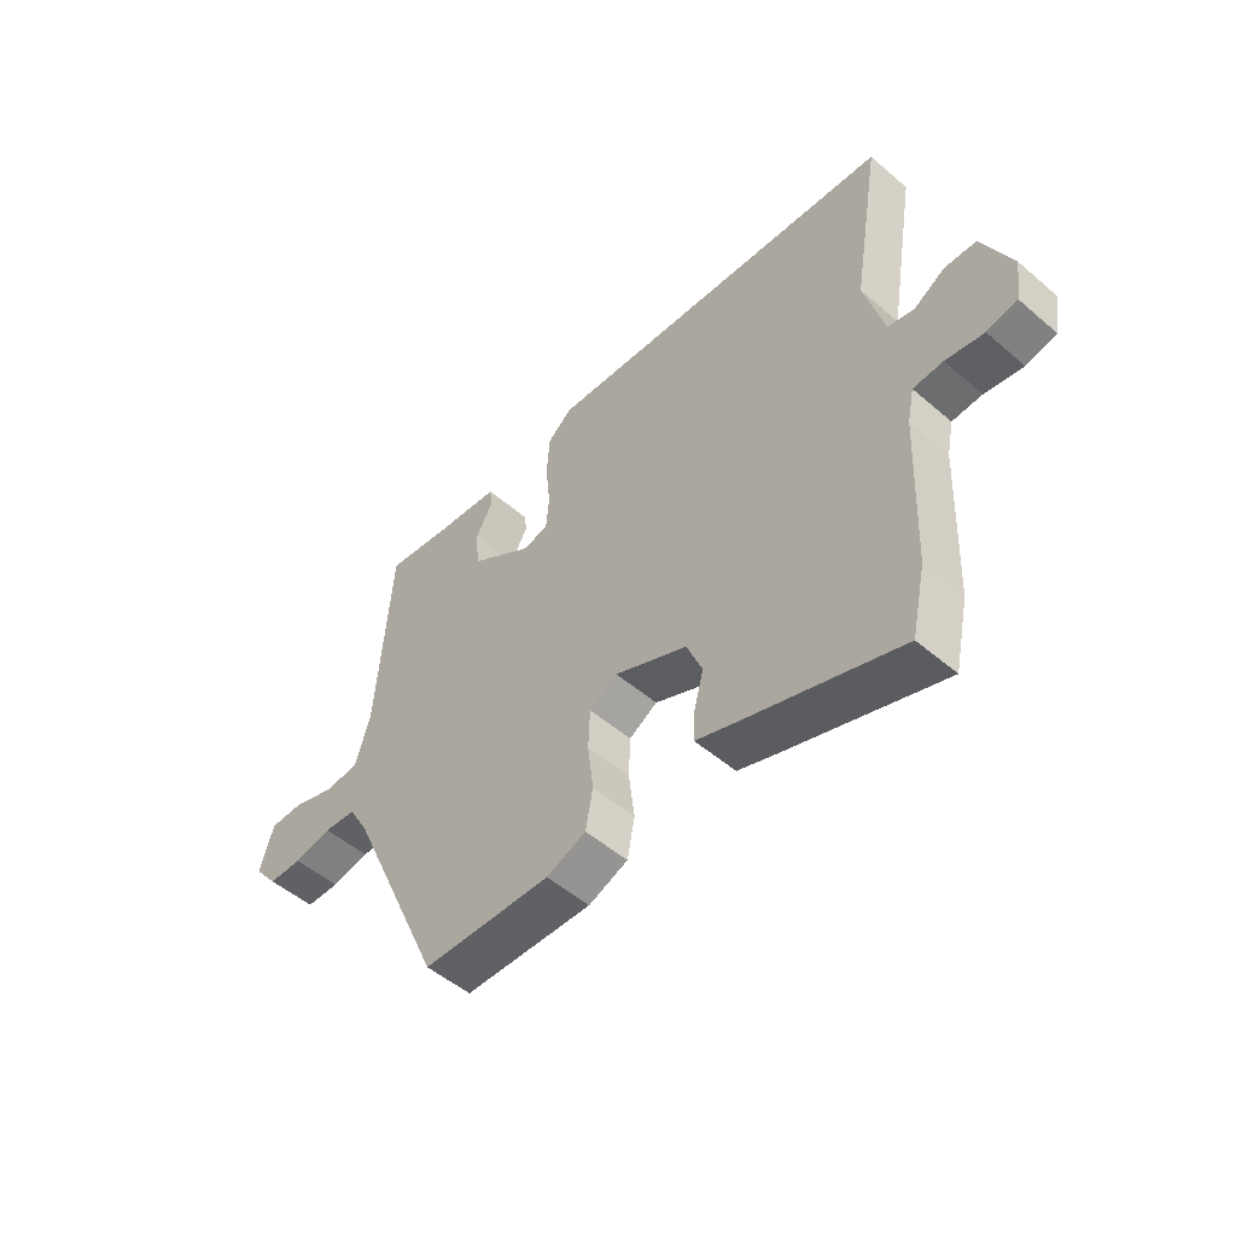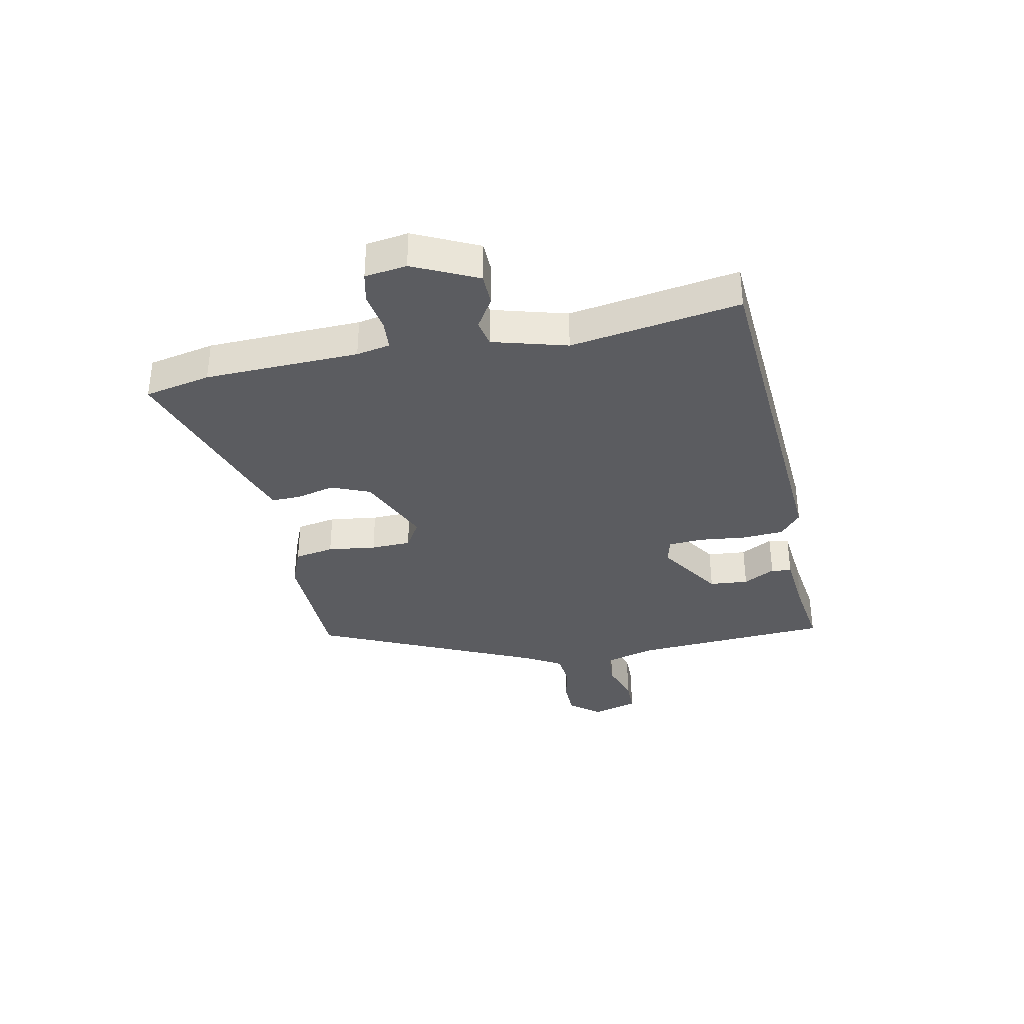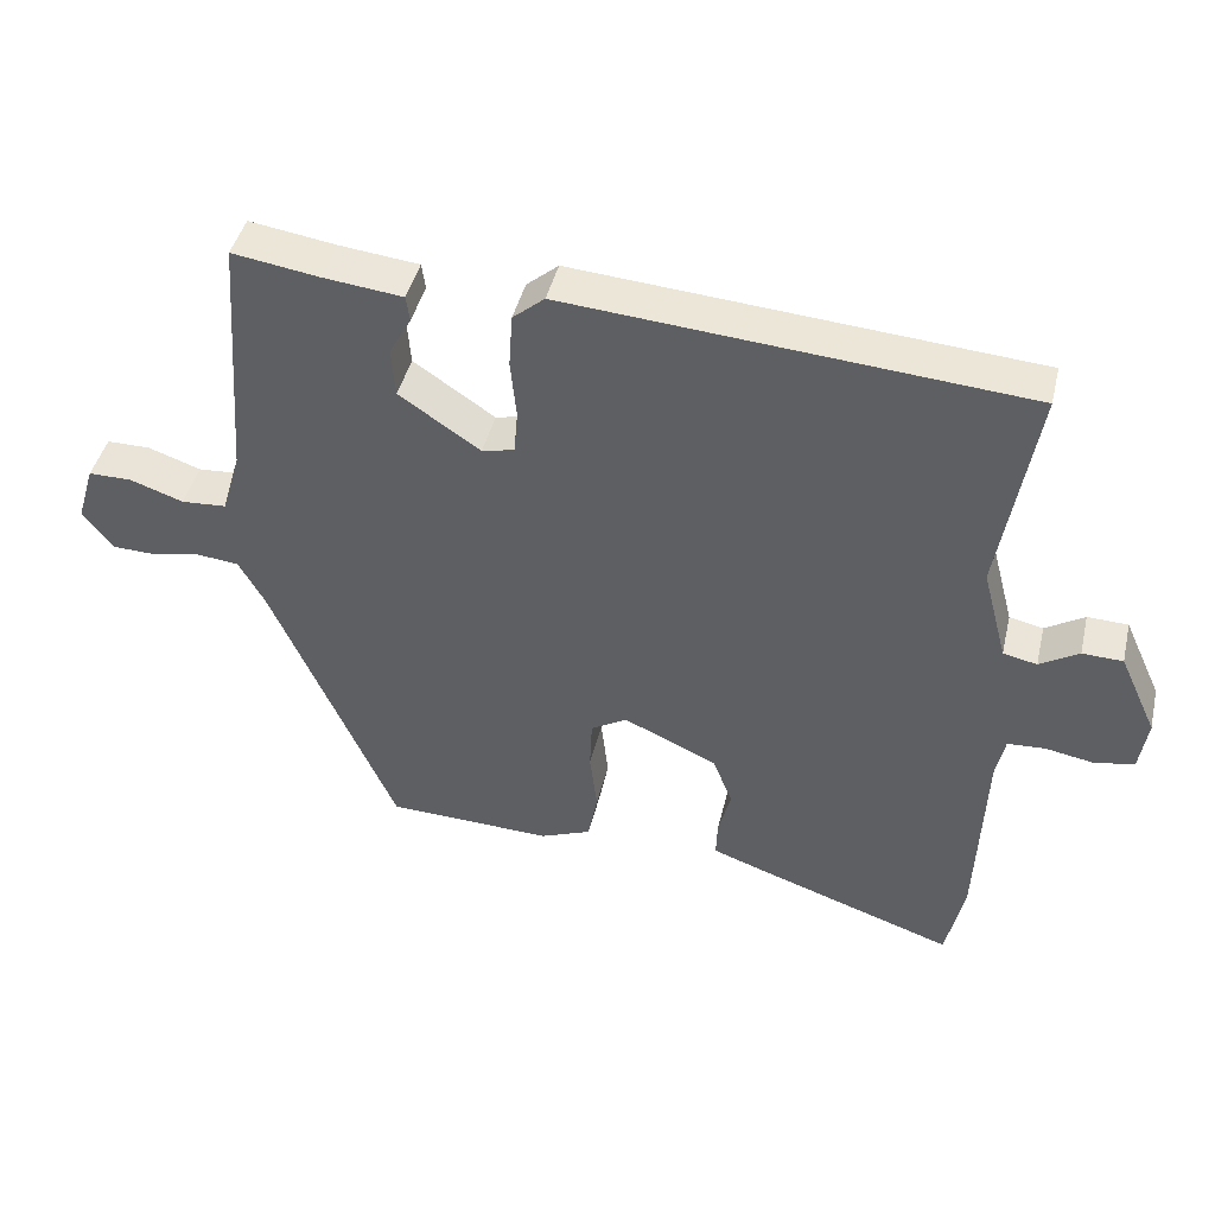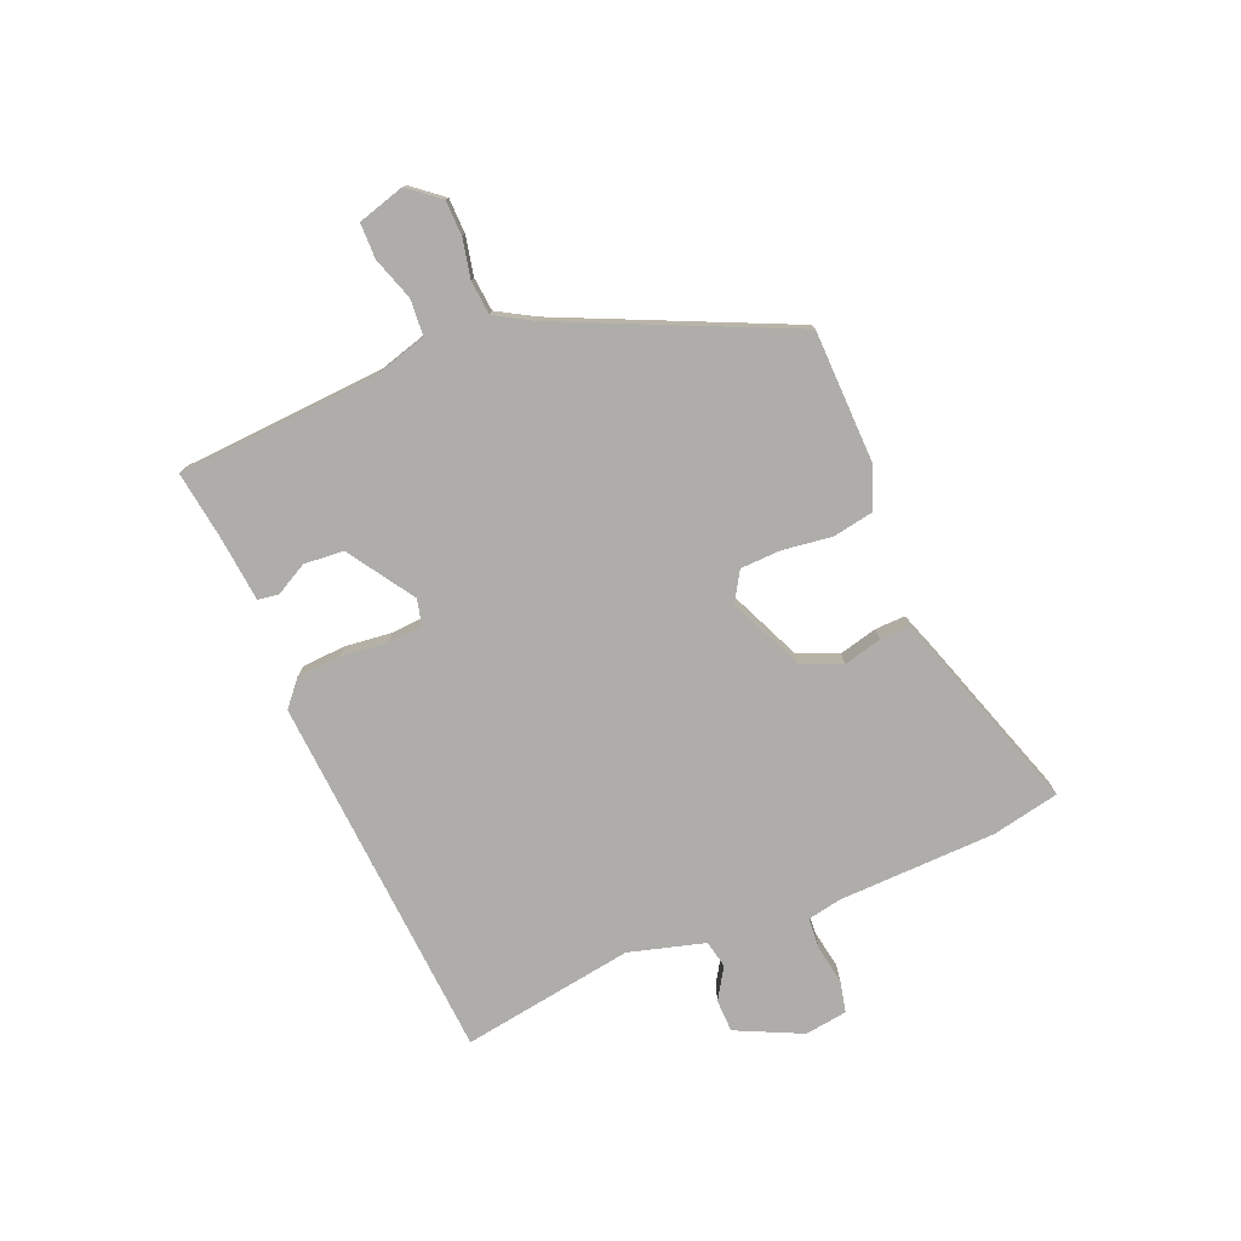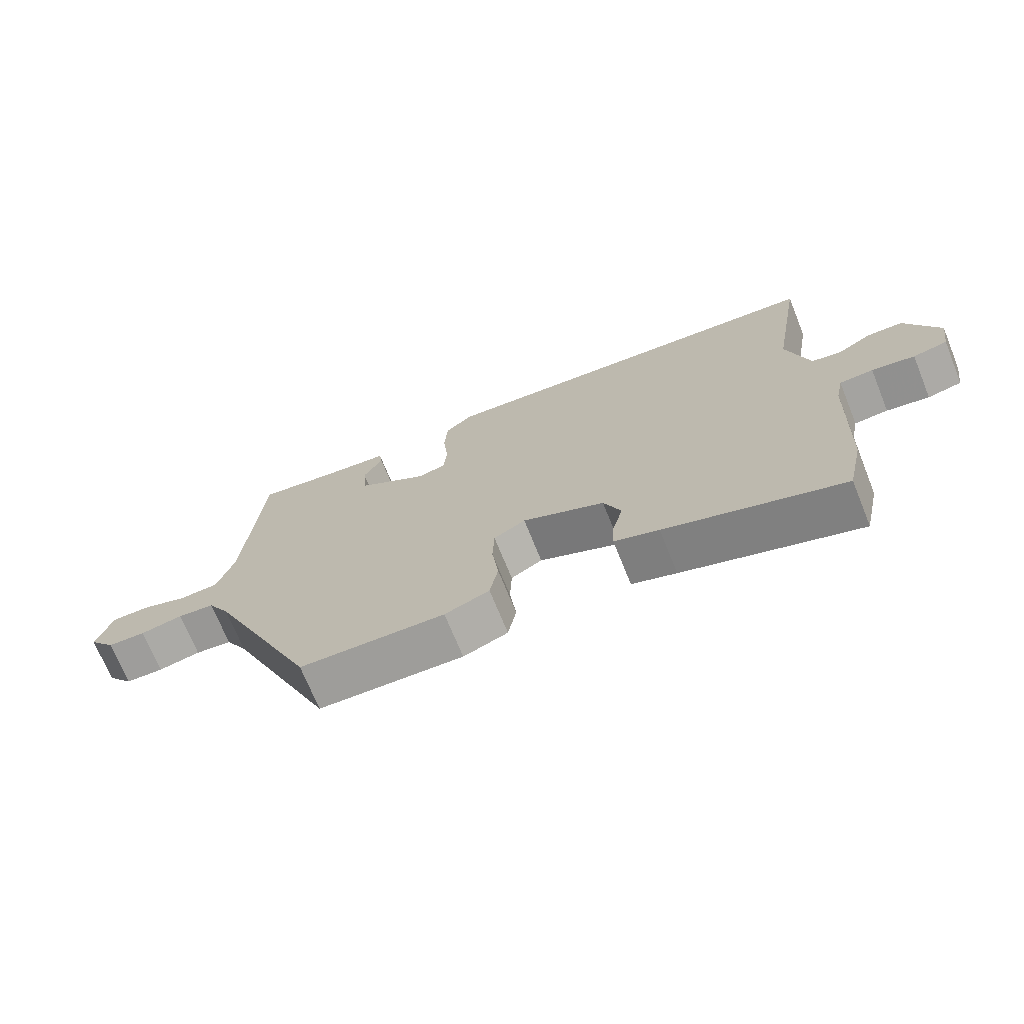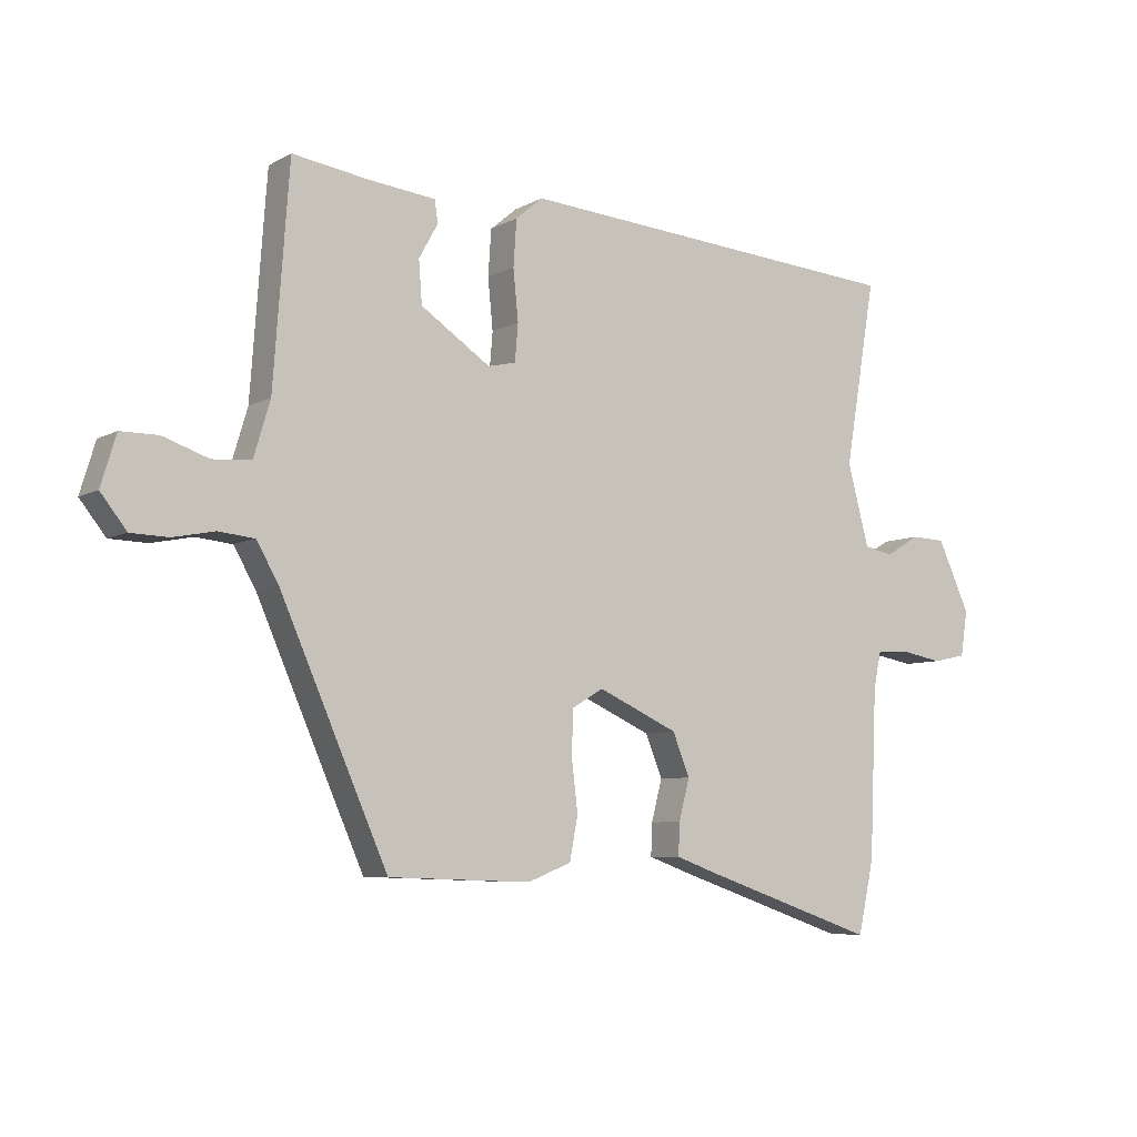
<metadata>
{"format":"obj","ext":"obj","renderer":"f3d","projection":"perspective","resolution":1024,"background":"white","views":[{"elev":-51.3,"azim":-132.9,"up":"+Z"},{"elev":-35.0,"azim":-79.1,"up":"+Y"},{"elev":43.4,"azim":-166.8,"up":"+Z"},{"elev":-77.1,"azim":112.0,"up":"+Y"},{"elev":-71.4,"azim":-157.9,"up":"+Z"},{"elev":-6.7,"azim":146.8,"up":"+Z"}]}
</metadata>
<code>
v 0.344 0.07 -0.49
v 0.119 0.07 -0.498
v 0.05 0.07 -0.471
v 0.037 0.07 -0.403
v 0.047 0.07 -0.32
v 0.044 0.07 -0.251
v -0.005 0.07 -0.222
v -0.132 0.07 -0.28
v -0.159 0.07 -0.347
v -0.142 0.07 -0.412
v -0.14 0.07 -0.463
v -0.209 0.07 -0.488
v -0.482 0.07 -0.582
v -0.507 0.07 -0.468
v -0.518 0.07 -0.203
v -0.53 0.07 -0.145
v -0.582 0.07 -0.142
v -0.648 0.07 -0.154
v -0.701 0.07 -0.143
v -0.712 0.07 -0.071
v -0.661 0.07 0.04
v -0.606 0.07 0.042
v -0.553 0.07 0.01
v -0.507 0.07 0.02
v -0.473 0.07 0.148
v -0.522 0.07 0.439
v 0.099 0.07 0.488
v 0.142 0.07 0.452
v 0.147 0.07 0.379
v 0.139 0.07 0.299
v 0.144 0.07 0.24
v 0.188 0.07 0.23
v 0.298 0.07 0.304
v 0.303 0.07 0.371
v 0.273 0.07 0.425
v 0.278 0.07 0.46
v 0.386 0.07 0.472
v 0.504 0.07 0.49
v 0.529 0.07 0.149
v 0.555 0.07 0.062
v 0.616 0.07 0.058
v 0.688 0.07 0.083
v 0.747 0.07 0.083
v 0.771 0.07 0.004
v 0.73 0.07 -0.048
v 0.671 0.07 -0.05
v 0.605 0.07 -0.037
v 0.548 0.07 -0.043
v 0.513 0.07 -0.105
v 0.344 0 -0.49
v 0.119 0 -0.498
v 0.05 0 -0.471
v 0.037 0 -0.403
v 0.047 0 -0.32
v 0.044 0 -0.251
v -0.005 0 -0.222
v -0.132 0 -0.28
v -0.159 0 -0.347
v -0.142 0 -0.412
v -0.14 0 -0.463
v -0.209 0 -0.488
v -0.482 0 -0.582
v -0.507 0 -0.468
v -0.518 0 -0.203
v -0.53 0 -0.145
v -0.582 0 -0.142
v -0.648 0 -0.154
v -0.701 0 -0.143
v -0.712 0 -0.071
v -0.661 0 0.04
v -0.606 0 0.042
v -0.553 0 0.01
v -0.507 0 0.02
v -0.473 0 0.148
v -0.522 0 0.439
v 0.099 0 0.488
v 0.142 0 0.452
v 0.147 0 0.379
v 0.139 0 0.299
v 0.144 0 0.24
v 0.188 0 0.23
v 0.298 0 0.304
v 0.303 0 0.371
v 0.273 0 0.425
v 0.278 0 0.46
v 0.386 0 0.472
v 0.504 0 0.49
v 0.529 0 0.149
v 0.555 0 0.062
v 0.616 0 0.058
v 0.688 0 0.083
v 0.747 0 0.083
v 0.771 0 0.004
v 0.73 0 -0.048
v 0.671 0 -0.05
v 0.605 0 -0.037
v 0.548 0 -0.043
v 0.513 0 -0.105
f 45 46 47
f 44 45 47
f 43 44 47
f 42 43 47
f 41 42 47
f 40 41 47 48
f 39 40 48 49
f 3 4 5
f 2 3 5
f 1 2 5
f 49 1 5
f 39 49 5
f 38 39 5
f 37 38 5
f 34 35 36 37
f 28 29 30
f 27 28 30
f 26 27 30
f 25 26 30
f 24 25 30 31
f 21 22 23
f 20 21 23
f 19 20 23
f 18 19 23
f 17 18 23
f 16 17 23 24
f 24 31 32
f 16 24 32
f 15 16 32
f 13 14 15
f 12 13 15
f 11 12 15
f 10 11 15
f 9 10 15
f 37 5 6
f 33 34 37
f 33 37 6
f 32 33 6 7
f 15 32 7 8
f 8 9 15
f 96 95 94
f 96 94 93
f 96 93 92
f 96 92 91
f 96 91 90
f 97 96 90 89
f 98 97 89 88
f 54 53 52
f 54 52 51
f 54 51 50
f 54 50 98
f 54 98 88
f 54 88 87
f 54 87 86
f 86 85 84 83
f 79 78 77
f 79 77 76
f 79 76 75
f 79 75 74
f 80 79 74 73
f 72 71 70
f 72 70 69
f 72 69 68
f 72 68 67
f 72 67 66
f 73 72 66 65
f 81 80 73
f 81 73 65
f 81 65 64
f 64 63 62
f 64 62 61
f 64 61 60
f 64 60 59
f 64 59 58
f 55 54 86
f 86 83 82
f 55 86 82
f 56 55 82 81
f 57 56 81 64
f 64 58 57
f 1 50 51 2
f 2 51 52 3
f 3 52 53 4
f 4 53 54 5
f 5 54 55 6
f 6 55 56 7
f 7 56 57 8
f 8 57 58 9
f 9 58 59 10
f 10 59 60 11
f 11 60 61 12
f 12 61 62 13
f 13 62 63 14
f 14 63 64 15
f 15 64 65 16
f 16 65 66 17
f 17 66 67 18
f 18 67 68 19
f 19 68 69 20
f 20 69 70 21
f 21 70 71 22
f 22 71 72 23
f 23 72 73 24
f 24 73 74 25
f 25 74 75 26
f 26 75 76 27
f 27 76 77 28
f 28 77 78 29
f 29 78 79 30
f 30 79 80 31
f 31 80 81 32
f 32 81 82 33
f 33 82 83 34
f 34 83 84 35
f 35 84 85 36
f 36 85 86 37
f 37 86 87 38
f 38 87 88 39
f 39 88 89 40
f 40 89 90 41
f 41 90 91 42
f 42 91 92 43
f 43 92 93 44
f 44 93 94 45
f 45 94 95 46
f 46 95 96 47
f 47 96 97 48
f 48 97 98 49
f 49 98 50 1

</code>
